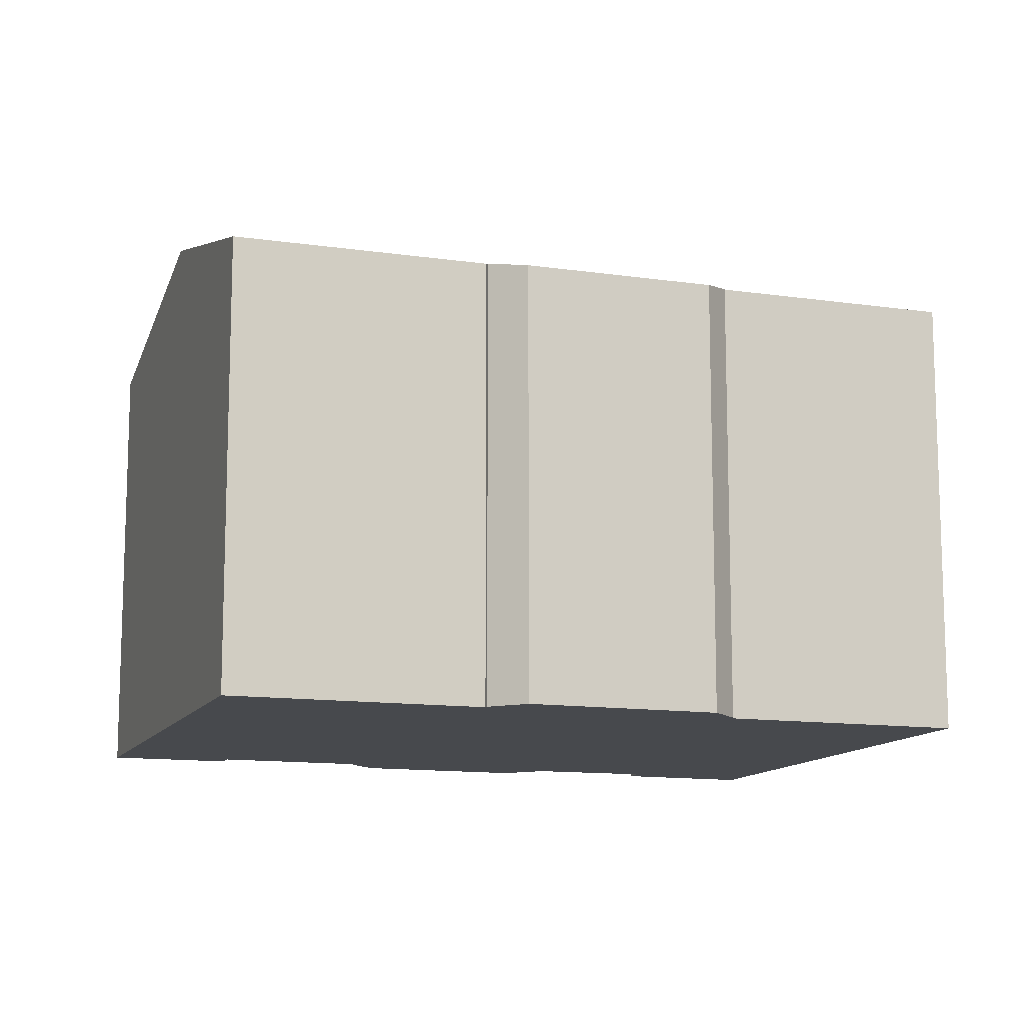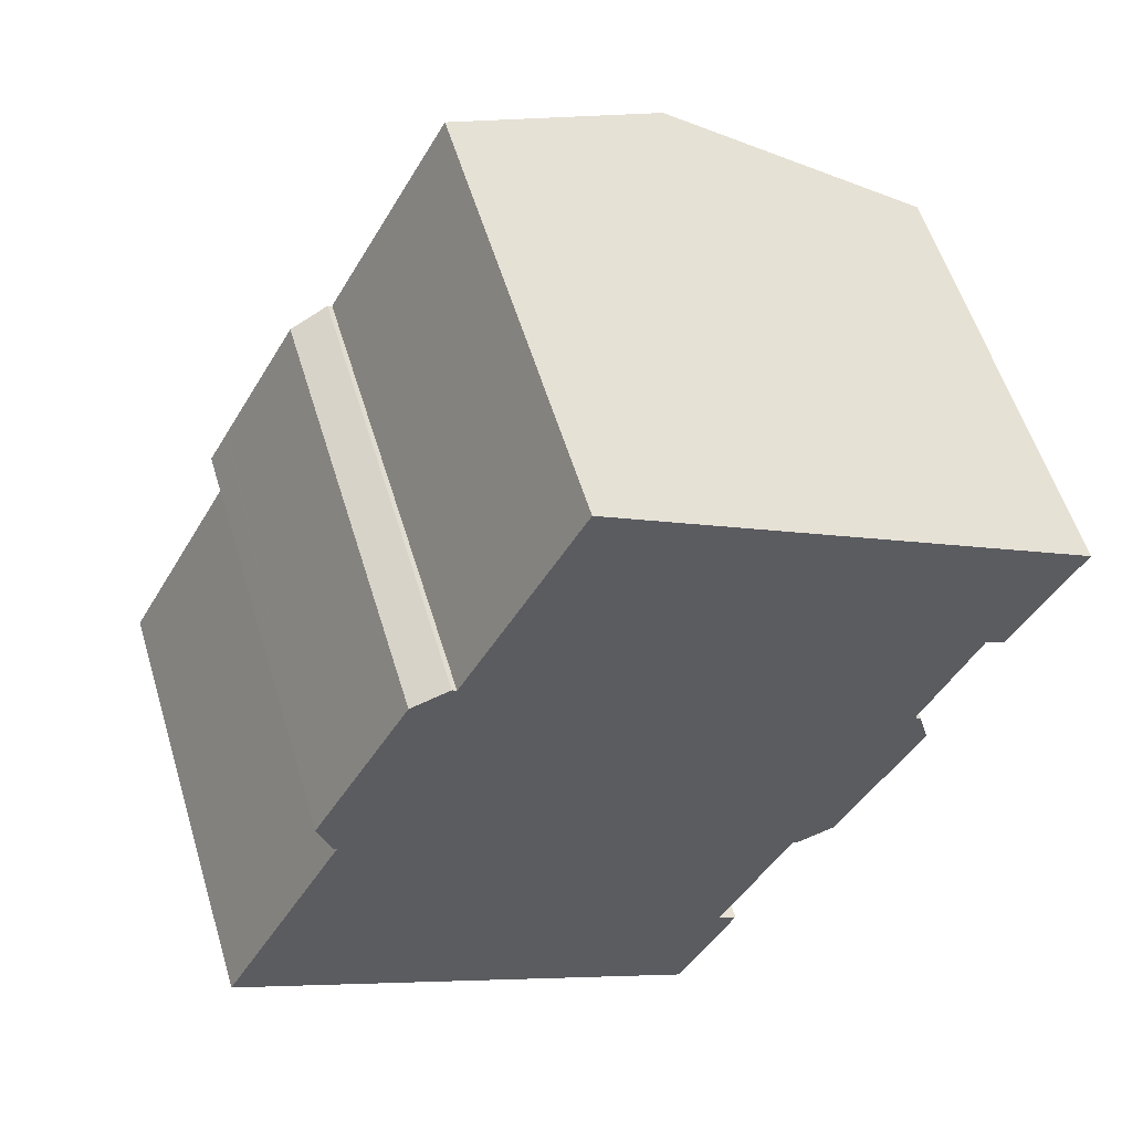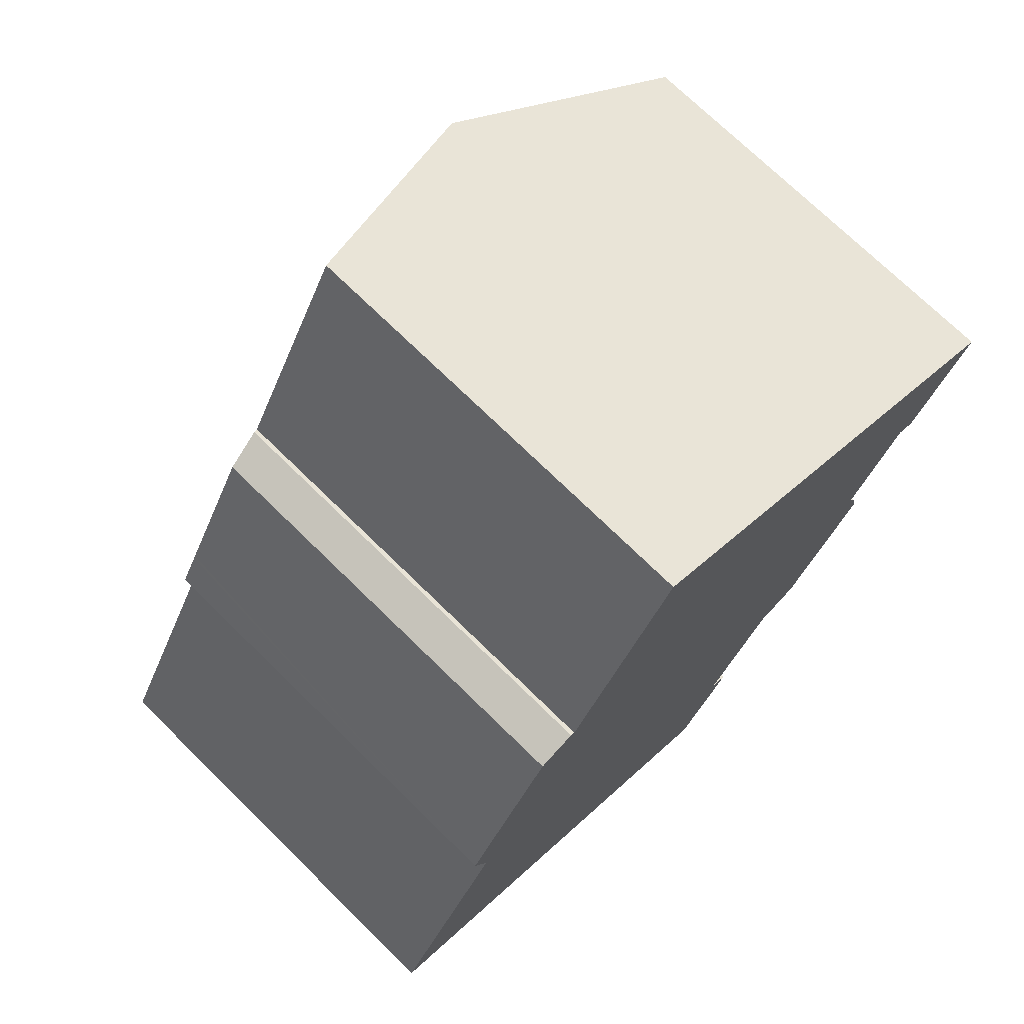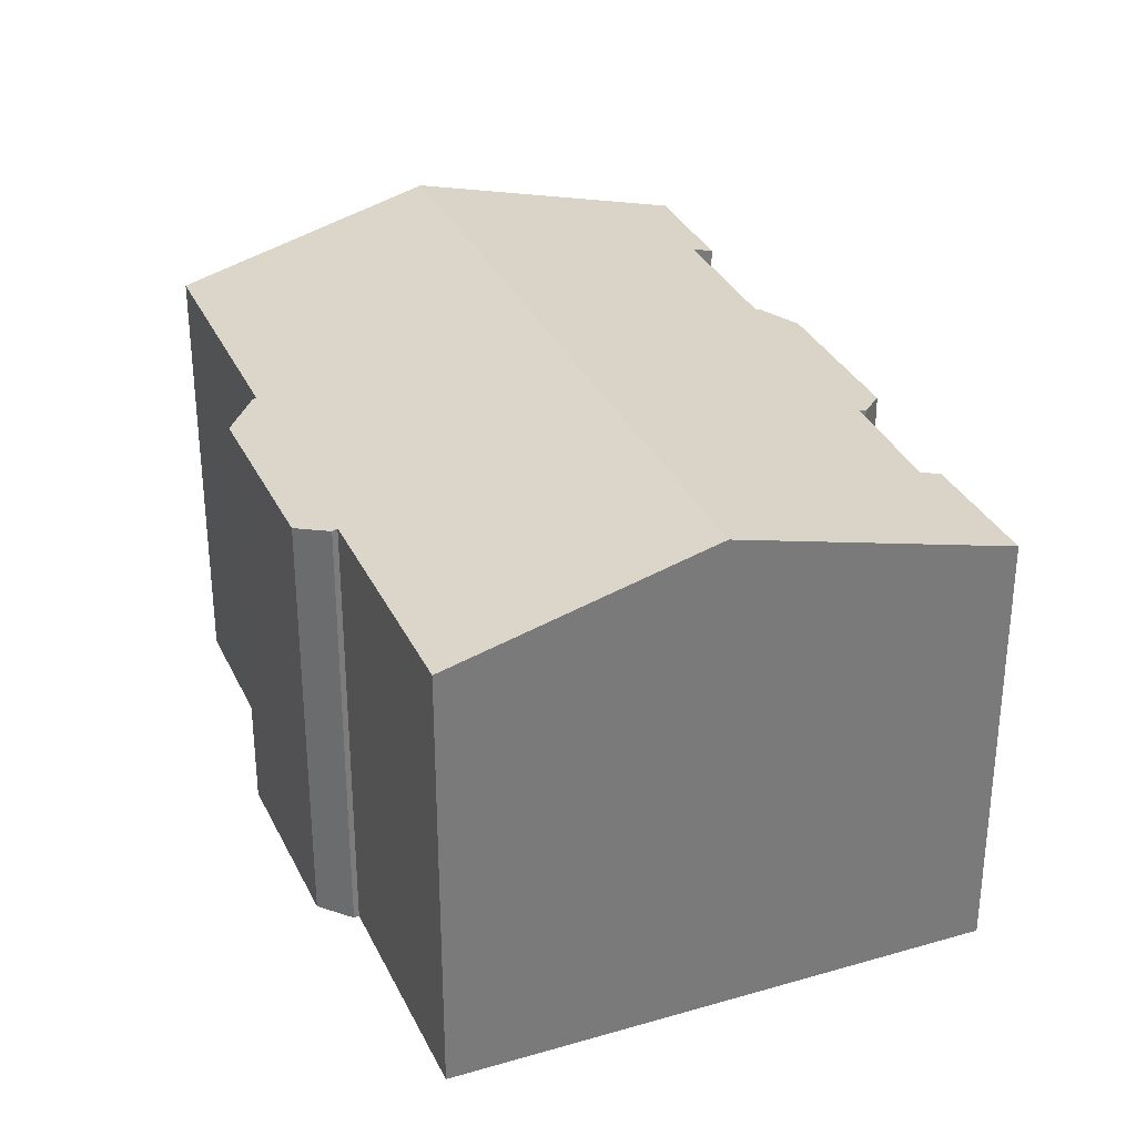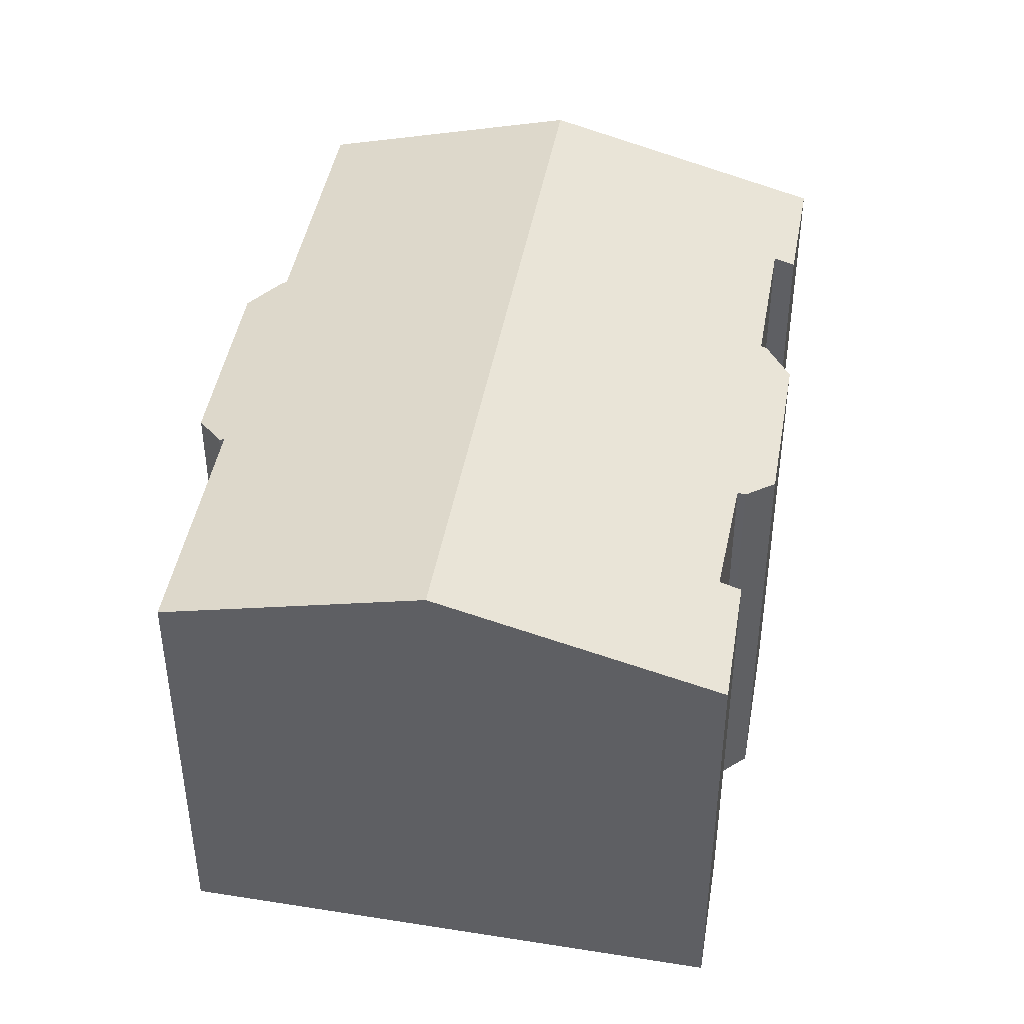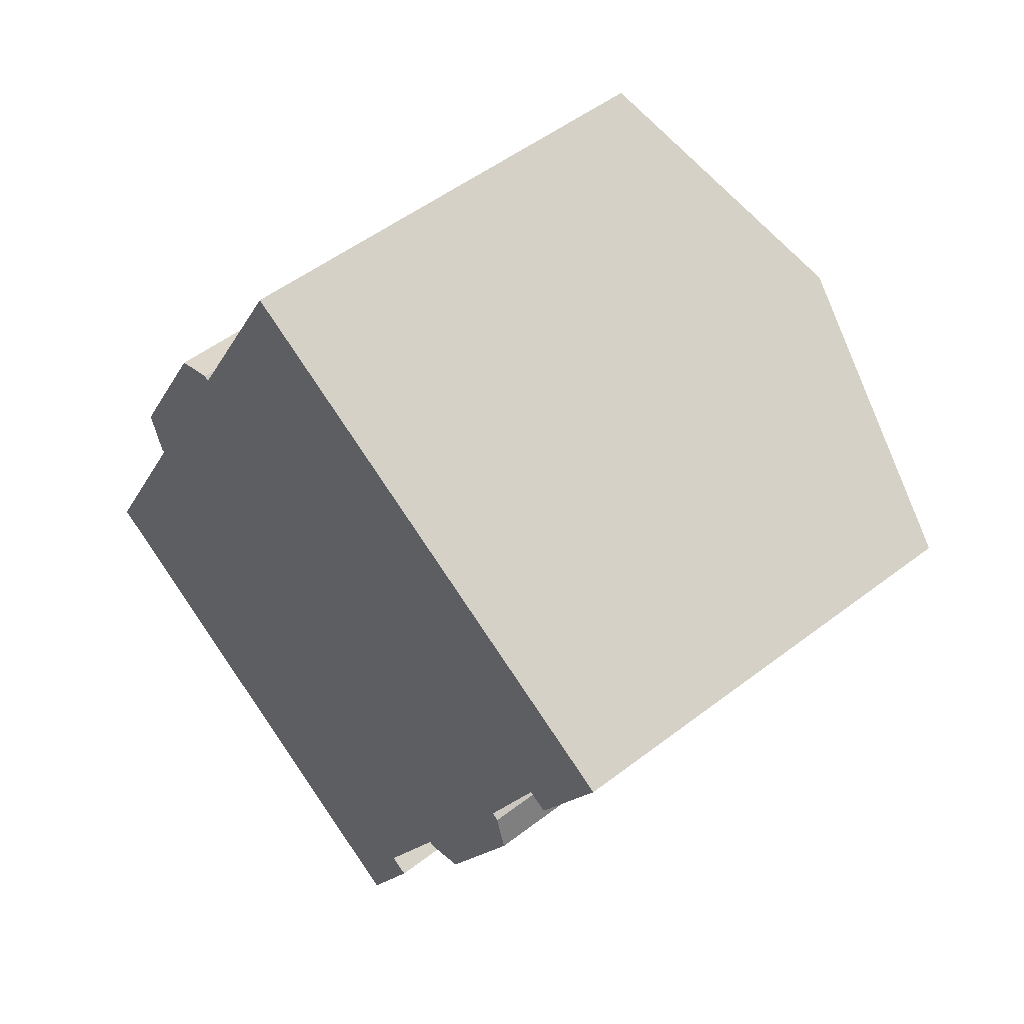
<metadata>
{"format":"obj","ext":"obj","renderer":"f3d","projection":"perspective","resolution":1024,"background":"white","views":[{"elev":-12.3,"azim":-80.0,"up":"+Y"},{"elev":56.3,"azim":-16.8,"up":"+Z"},{"elev":72.2,"azim":-45.5,"up":"+Z"},{"elev":32.7,"azim":6.8,"up":"+Y"},{"elev":44.9,"azim":39.3,"up":"+Y"},{"elev":51.3,"azim":50.1,"up":"+Z"}]}
</metadata>
<code>
v  16.32 14.03 14.66
v  14.1 12.16 -4.067
v  6.211 14.03 -3.478
v  14.98 12.16 -2.49
v  16.1 12.16 -0.48
v  16.26 12.12 -0.548
v  16.43 12.09 -0.493
v  17.32 11.92 -0.214
v  19.12 12.16 4.947
v  19.58 11.91 3.786
v  19.3 12.1 4.806
v  20.71 12.19 8.001
v  21.25 12.03 7.744
v  23.1 12.02 10.93
v  14.61 12.01 -4.341
v  12.98 12.01 -7.271
v  3.311 12.14 6.217
v  3.474 11.91 8.339
v  3.377 12.16 6.173
v  2.939 11.91 7.393
v  6.636 12.12 12.37
v  6.76 12.16 12.29
v  5.566 11.92 12.03
v  3.399 12.17 6.158
v  0 12.18 7.457e-16
v  3.525 11.91 8.428
v  4.852 11.92 10.77
v  4.972 11.92 10.98
v  10.03 12.16 18.13
v  3.311 -3.807e-16 6.217
v  2.939 -4.527e-16 7.393
v  3.474 -5.106e-16 8.339
v  5.566 -7.366e-16 12.03
v  4.972 -6.724e-16 10.98
v  3.525 -5.161e-16 8.428
v  4.852 -6.594e-16 10.77
v  10.03 -1.11e-15 18.13
v  6.76 -7.522e-16 12.29
v  0 0 0
v  3.399 -3.771e-16 6.158
v  6.636 -7.576e-16 12.37
v  23.1 -6.693e-16 10.93
v  16.32 -8.979e-16 14.66
v  19.12 -3.029e-16 4.947
v  19.3 -2.943e-16 4.806
v  14.1 2.49e-16 -4.067
v  14.61 2.658e-16 -4.341
v  21.25 -4.742e-16 7.744
v  20.71 -4.899e-16 8.001
v  17.32 1.31e-17 -0.214
v  19.58 -2.318e-16 3.786
v  16.1 2.939e-17 -0.48
v  14.98 1.525e-16 -2.49
v  12.98 4.452e-16 -7.271
v  16.26 3.356e-17 -0.548
v  6.211 2.13e-16 -3.478
v  3.377 -3.78e-16 6.173
v  16.43 3.019e-17 -0.493
g defaultobject
f 1 2 3
f 2 1 4
f 4 1 5
f 5 1 6
f 6 1 7
f 7 1 8
f 8 1 9
f 8 9 10
f 10 9 11
f 9 1 12
f 12 1 13
f 13 1 14
f 3 15 16
f 15 3 2
f 17 18 19
f 18 17 20
f 21 22 23
f 24 3 25
f 3 24 1
f 1 24 19
f 1 19 18
f 1 18 26
f 1 26 27
f 1 27 28
f 1 28 22
f 22 28 23
f 1 22 29
f 30 20 17
f 20 30 31
f 31 18 20
f 18 31 26
f 26 31 27
f 27 31 28
f 28 31 23
f 23 31 32
f 23 32 33
f 33 32 34
f 34 32 35
f 34 35 36
f 22 37 29
f 37 22 38
f 39 24 25
f 24 39 40
f 23 41 21
f 41 23 33
f 21 38 22
f 38 21 41
f 37 1 29
f 1 37 14
f 14 37 42
f 42 37 43
f 44 11 9
f 11 44 45
f 46 15 2
f 15 46 47
f 14 48 13
f 48 14 42
f 49 9 12
f 9 49 44
f 10 50 8
f 50 10 51
f 52 4 5
f 4 52 2
f 2 52 46
f 46 52 53
f 47 16 15
f 16 47 54
f 13 49 12
f 49 13 48
f 6 52 5
f 52 6 55
f 54 3 16
f 3 54 25
f 25 54 39
f 39 54 56
f 40 19 24
f 19 40 17
f 17 40 30
f 30 40 57
f 45 10 11
f 10 45 51
f 7 55 6
f 55 7 8
f 55 8 50
f 55 50 58
f 47 46 54
f 45 38 51
f 38 45 44
f 38 44 37
f 37 44 49
f 37 49 48
f 37 48 43
f 43 48 42
f 56 40 39
f 40 56 54
f 40 54 46
f 40 46 53
f 40 53 52
f 40 52 57
f 57 52 30
f 30 52 31
f 31 52 32
f 32 52 55
f 32 55 58
f 32 58 50
f 32 50 51
f 32 51 35
f 35 51 36
f 36 51 34
f 34 51 33
f 33 51 38
f 33 38 41

</code>
